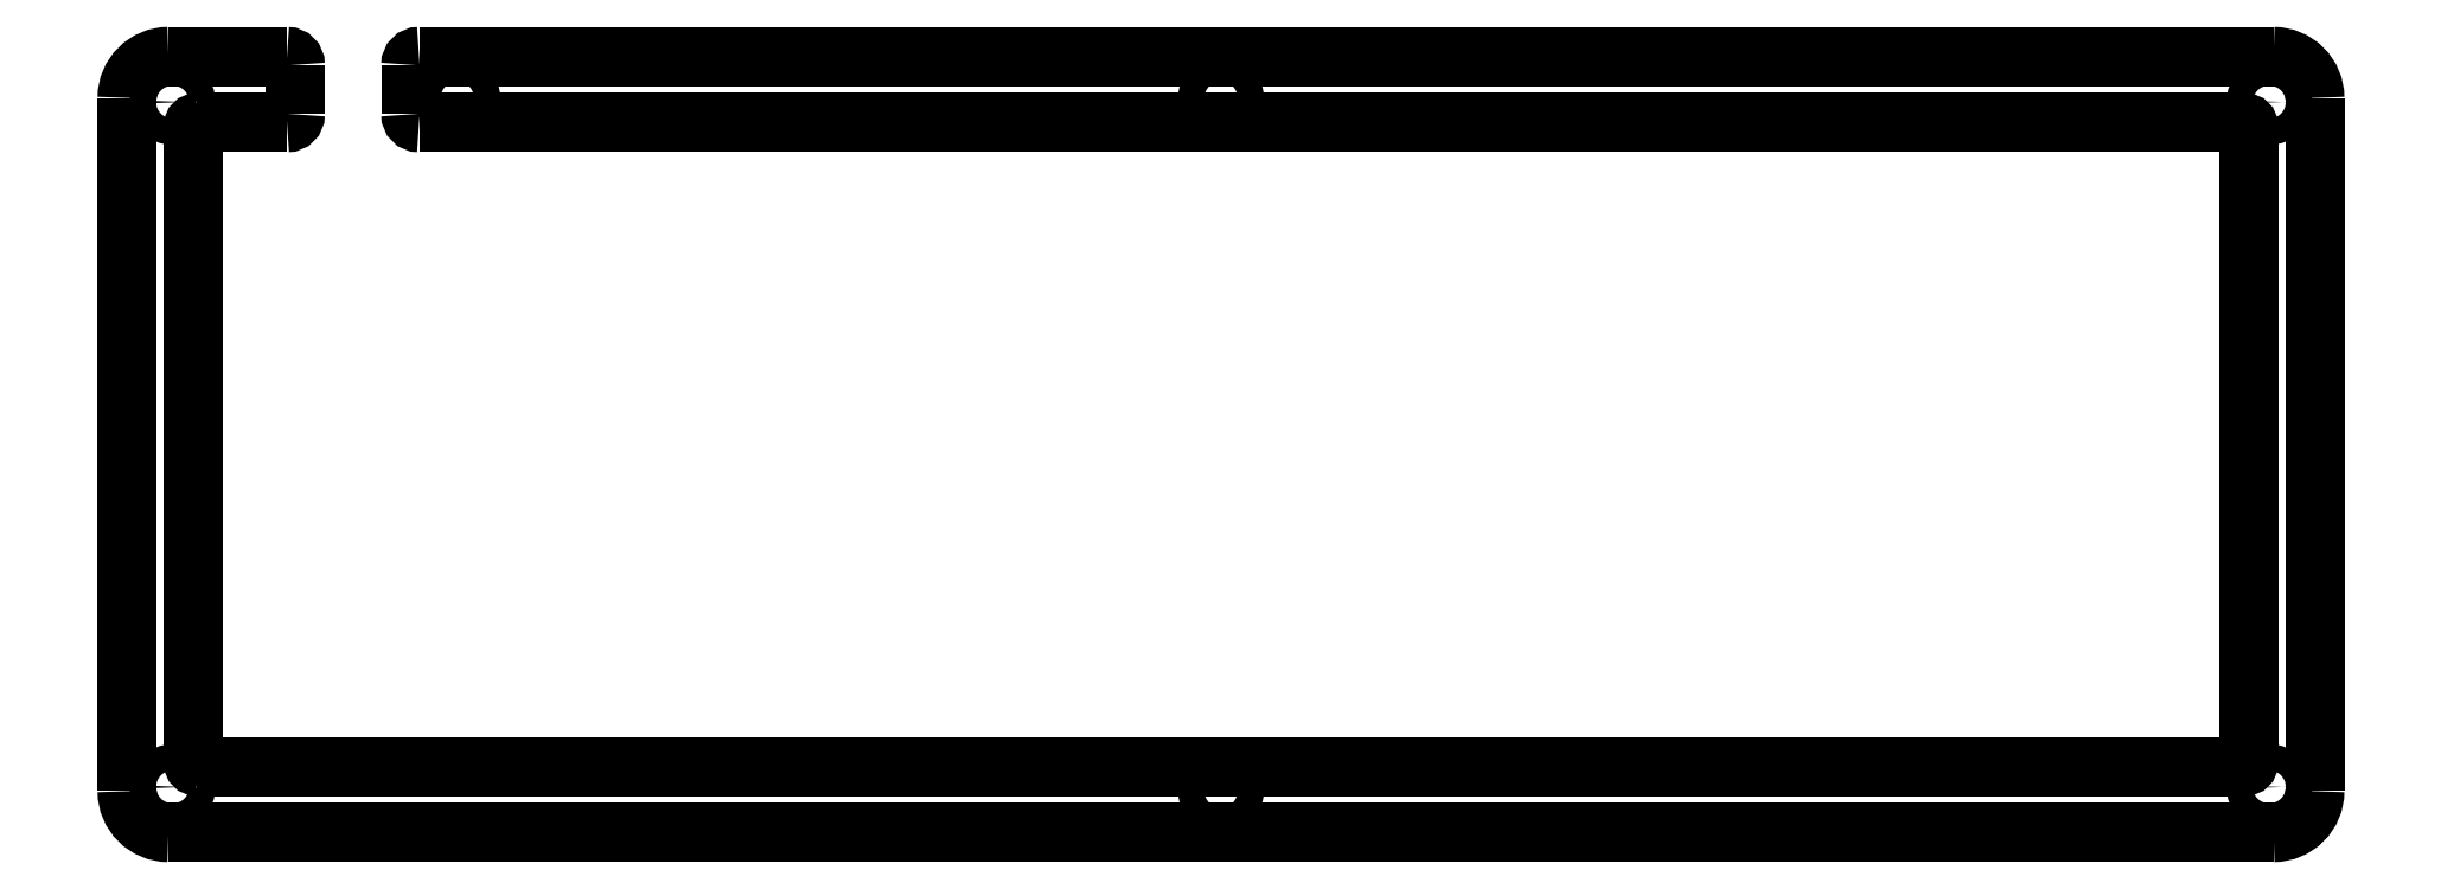
<metadata>
{"format":"dxf","ext":"dxf","renderer":"ezdxf+matplotlib","layout":"modelspace","background":"white","min_lineweight":24,"dpi":150}
</metadata>
<code>
0
SECTION
2
ENTITIES
0
ARC
8
Switch-bottom layer 5mm
10
-4
20
4
30
0
40
5
50
90
51
180
0
ARC
8
Switch-bottom layer 5mm
10
251
20
4
30
0
40
5
50
-0
51
90
0
ARC
8
Switch-bottom layer 5mm
10
251
20
-80
30
0
40
5
50
-90
51
-0
0
ARC
8
Switch-bottom layer 5mm
10
-4
20
-80
30
0
40
5
50
-180
51
-90
0
POLYLINE
8
Switch-bottom layer 5mm
70
0
66
1
10
0
20
0
30
0
0
VERTEX
8
Switch-bottom layer 5mm
10
256
20
4
30
0
0
VERTEX
8
Switch-bottom layer 5mm
10
256
20
-80
30
0
0
SEQEND
8
Switch-bottom layer 5mm
0
POLYLINE
8
Switch-bottom layer 5mm
70
0
66
1
10
0
20
0
30
0
0
VERTEX
8
Switch-bottom layer 5mm
10
251
20
-85
30
0
0
VERTEX
8
Switch-bottom layer 5mm
10
-4
20
-85
30
0
0
SEQEND
8
Switch-bottom layer 5mm
0
POLYLINE
8
Switch-bottom layer 5mm
70
0
66
1
10
0
20
0
30
0
0
VERTEX
8
Switch-bottom layer 5mm
10
-9
20
-80
30
0
0
VERTEX
8
Switch-bottom layer 5mm
10
-9
20
4
30
0
0
SEQEND
8
Switch-bottom layer 5mm
0
ARC
8
Bottom inside base
10
-0.5
20
0.5
30
0
40
0.5
50
90
51
-180
0
ARC
8
Bottom inside base
10
247.5
20
0.5
30
0
40
0.5
50
-0
51
90
0
ARC
8
Bottom inside base
10
-0.5
20
-76.5
30
0
40
0.5
50
-180
51
-90
0
ARC
8
Bottom inside base
10
247.5
20
-76.5
30
0
40
0.5
50
-90
51
-0
0
POLYLINE
8
Bottom inside base
70
0
66
1
10
0
20
0
30
0
0
VERTEX
8
Bottom inside base
10
248
20
-76.5
30
0
0
VERTEX
8
Bottom inside base
10
248
20
0.5
30
0
0
SEQEND
8
Bottom inside base
0
POLYLINE
8
Bottom inside base
70
0
66
1
10
0
20
0
30
0
0
VERTEX
8
Bottom inside base
10
-1
20
0.5
30
0
0
VERTEX
8
Bottom inside base
10
-1
20
-76.5
30
0
0
SEQEND
8
Bottom inside base
0
POLYLINE
8
Bottom inside base
70
0
66
1
10
0
20
0
30
0
0
VERTEX
8
Bottom inside base
10
-0.5
20
-77
30
0
0
VERTEX
8
Bottom inside base
10
247.5
20
-77
30
0
0
SEQEND
8
Bottom inside base
0
ARC
8
Switch-bottom layer 5mm
10
26.37
20
8
30
0
40
1
50
90
51
-180
0
ARC
8
Switch-bottom layer 5mm
10
26.37
20
2
30
0
40
1
50
-180
51
-90
0
ARC
8
Switch-bottom layer 5mm
10
10.37
20
2
30
0
40
1
50
-90
51
-0
0
POLYLINE
8
Switch-bottom layer 5mm
70
0
66
1
10
0
20
0
30
0
0
VERTEX
8
Switch-bottom layer 5mm
10
-0.5
20
1
30
0
0
VERTEX
8
Switch-bottom layer 5mm
10
10.37
20
1
30
0
0
SEQEND
8
Switch-bottom layer 5mm
0
POLYLINE
8
Switch-bottom layer 5mm
70
0
66
1
10
0
20
0
30
0
0
VERTEX
8
Switch-bottom layer 5mm
10
25.37
20
2
30
0
0
VERTEX
8
Switch-bottom layer 5mm
10
25.37
20
8
30
0
0
SEQEND
8
Switch-bottom layer 5mm
0
POLYLINE
8
Switch-bottom layer 5mm
70
0
66
1
10
0
20
0
30
0
0
VERTEX
8
Switch-bottom layer 5mm
10
26.37
20
9
30
0
0
VERTEX
8
Switch-bottom layer 5mm
10
251
20
9
30
0
0
SEQEND
8
Switch-bottom layer 5mm
0
POLYLINE
8
Switch-bottom layer 5mm
70
0
66
1
10
0
20
0
30
0
0
VERTEX
8
Switch-bottom layer 5mm
10
247.5
20
1
30
0
0
VERTEX
8
Switch-bottom layer 5mm
10
26.37
20
1
30
0
0
SEQEND
8
Switch-bottom layer 5mm
0
ARC
8
Switch-bottom layer 5mm
10
10.37
20
8
30
0
40
1
50
-0
51
90
0
POLYLINE
8
Switch-bottom layer 5mm
70
0
66
1
10
0
20
0
30
0
0
VERTEX
8
Switch-bottom layer 5mm
10
10.37
20
9
30
0
0
VERTEX
8
Switch-bottom layer 5mm
10
-4
20
9
30
0
0
SEQEND
8
Switch-bottom layer 5mm
0
POLYLINE
8
Switch-bottom layer 5mm
70
0
66
1
10
0
20
0
30
0
0
VERTEX
8
Switch-bottom layer 5mm
10
11.37
20
8
30
0
0
VERTEX
8
Switch-bottom layer 5mm
10
11.37
20
2
30
0
0
SEQEND
8
Switch-bottom layer 5mm
0
CIRCLE
8
Screws
10
-3.487
20
3.487
30
0
40
1.6
0
CIRCLE
8
Screws
10
-3.487
20
-79.49
30
0
40
1.6
0
CIRCLE
8
Screws
10
250.5
20
-79.49
30
0
40
1.6
0
CIRCLE
8
Screws
10
250.5
20
3.487
30
0
40
1.6
0
CIRCLE
8
Screws
10
123.5
20
4
30
0
40
1.6
0
CIRCLE
8
Screws
10
123.5
20
-80
30
0
40
1.6
0
CIRCLE
8
Screws
10
31
20
4
30
0
40
1.6
0
ENDSEC
0
EOF

</code>
